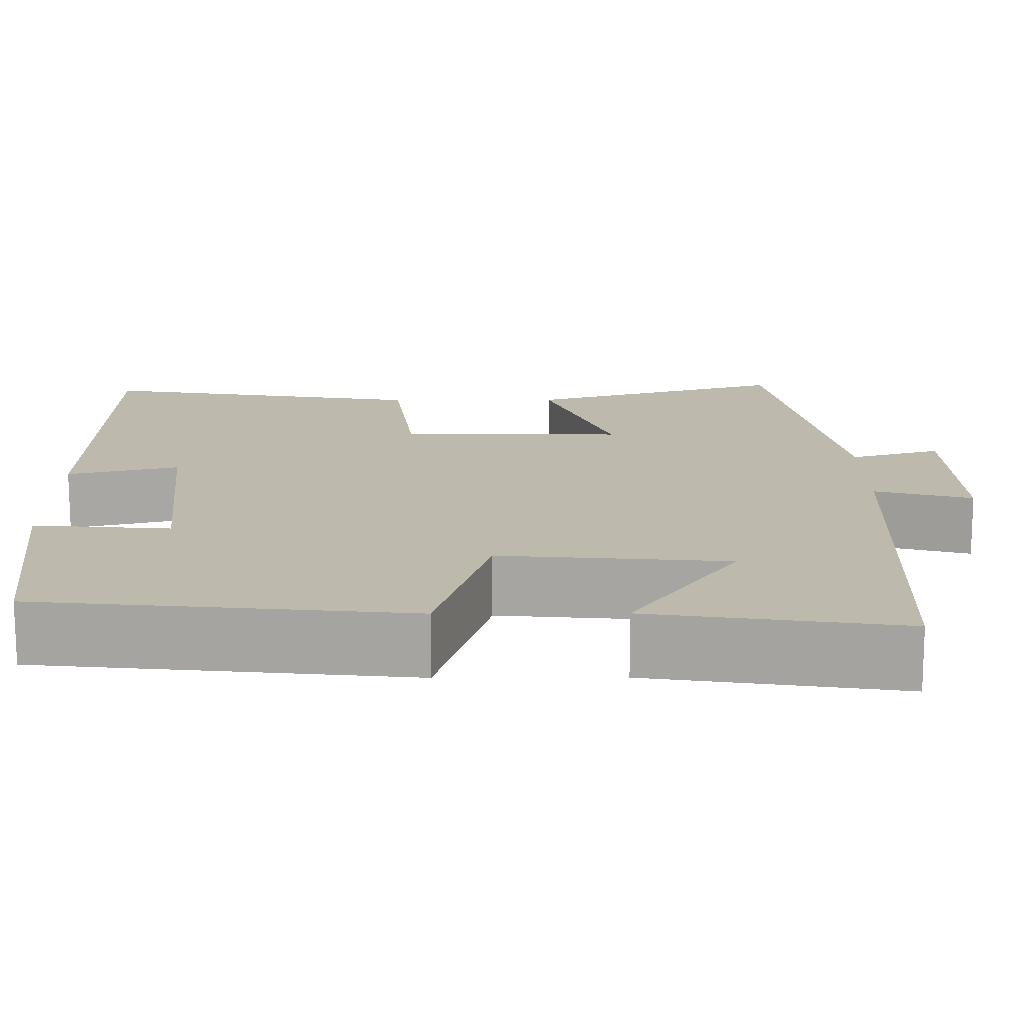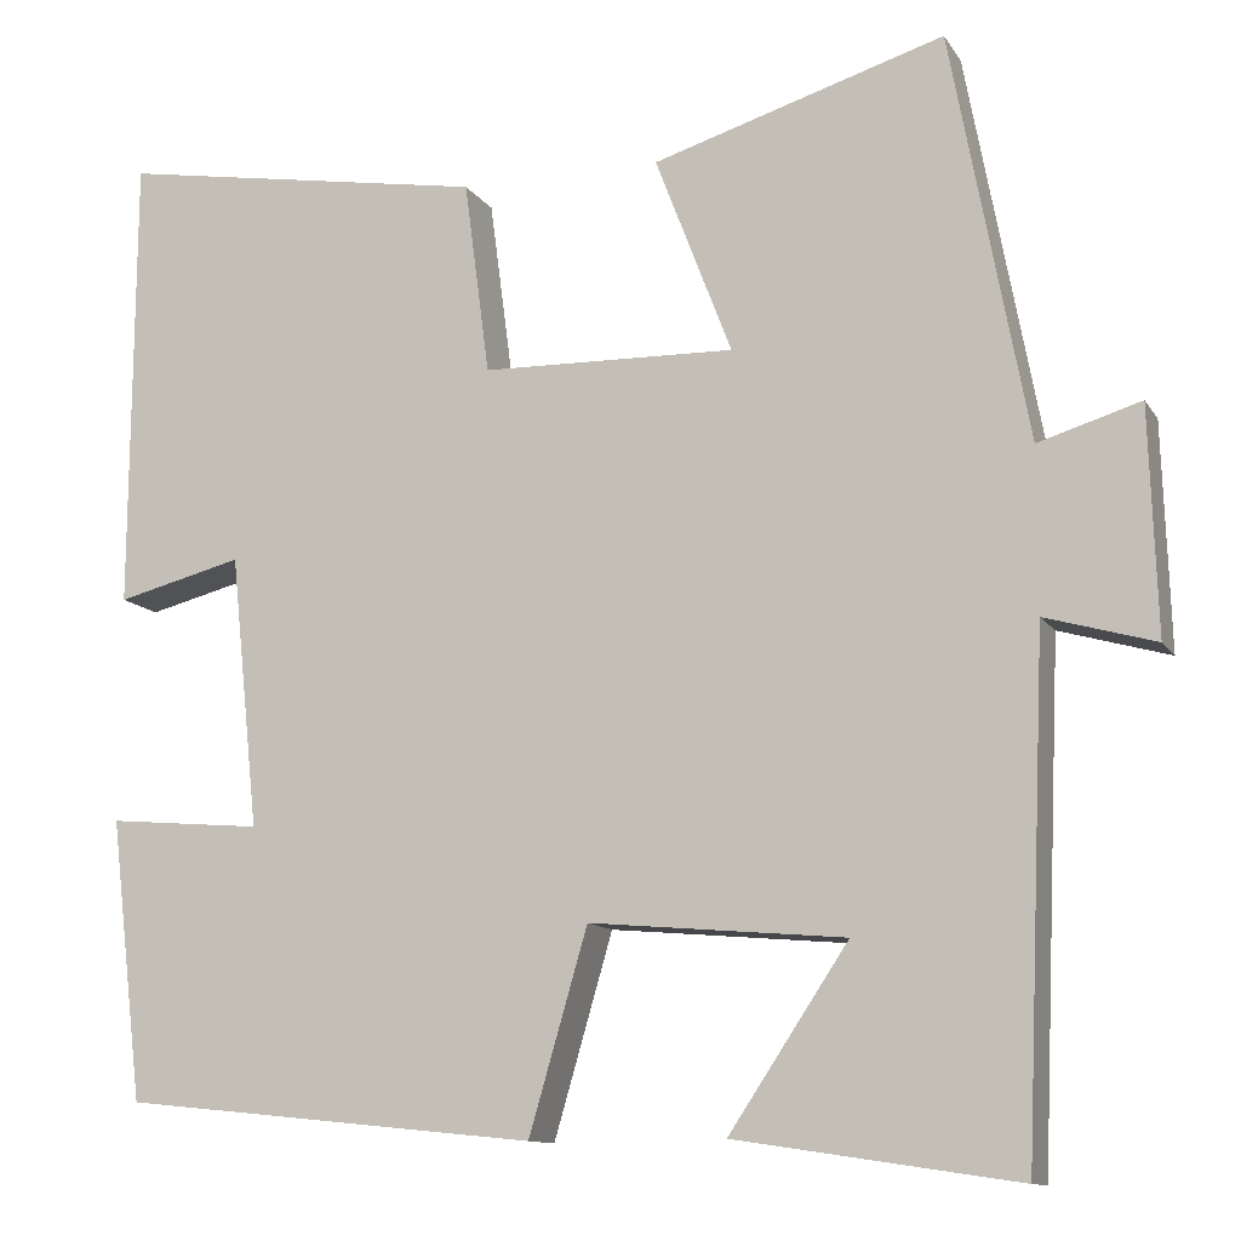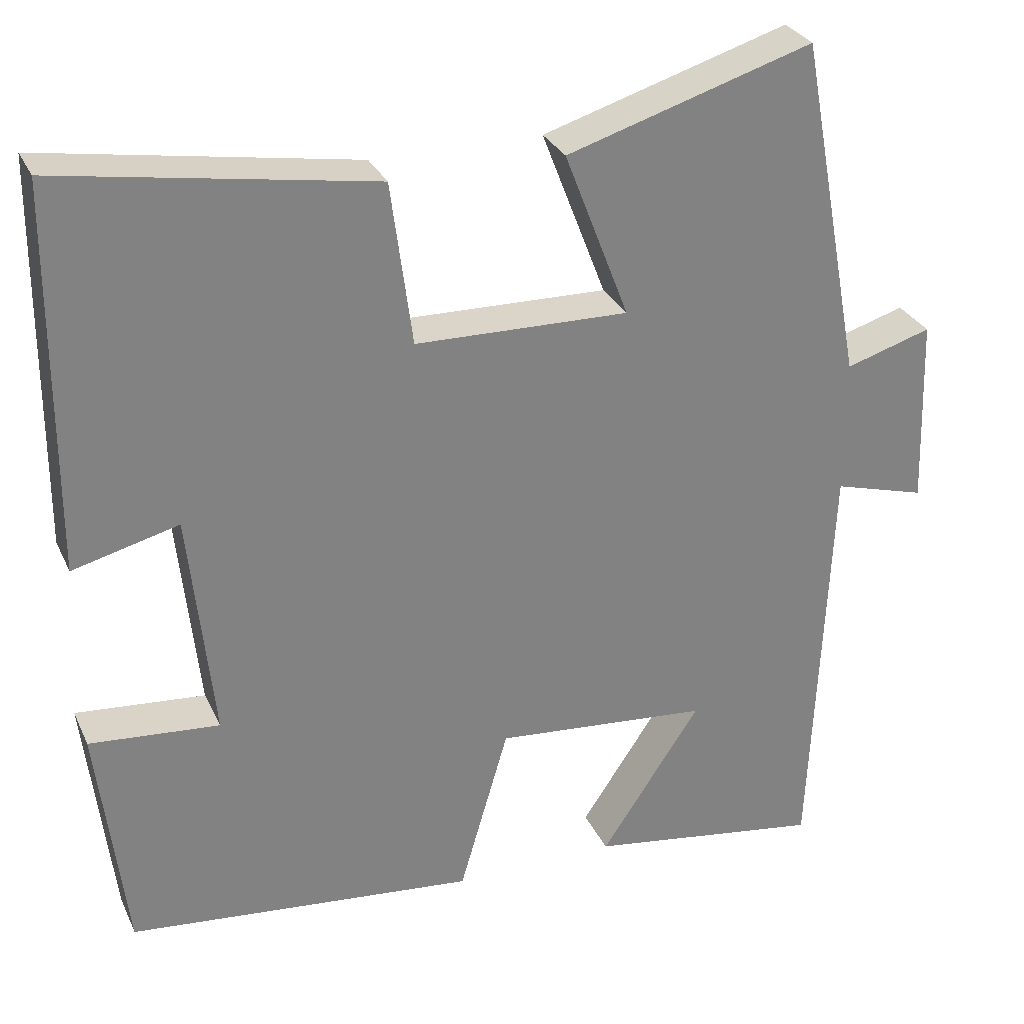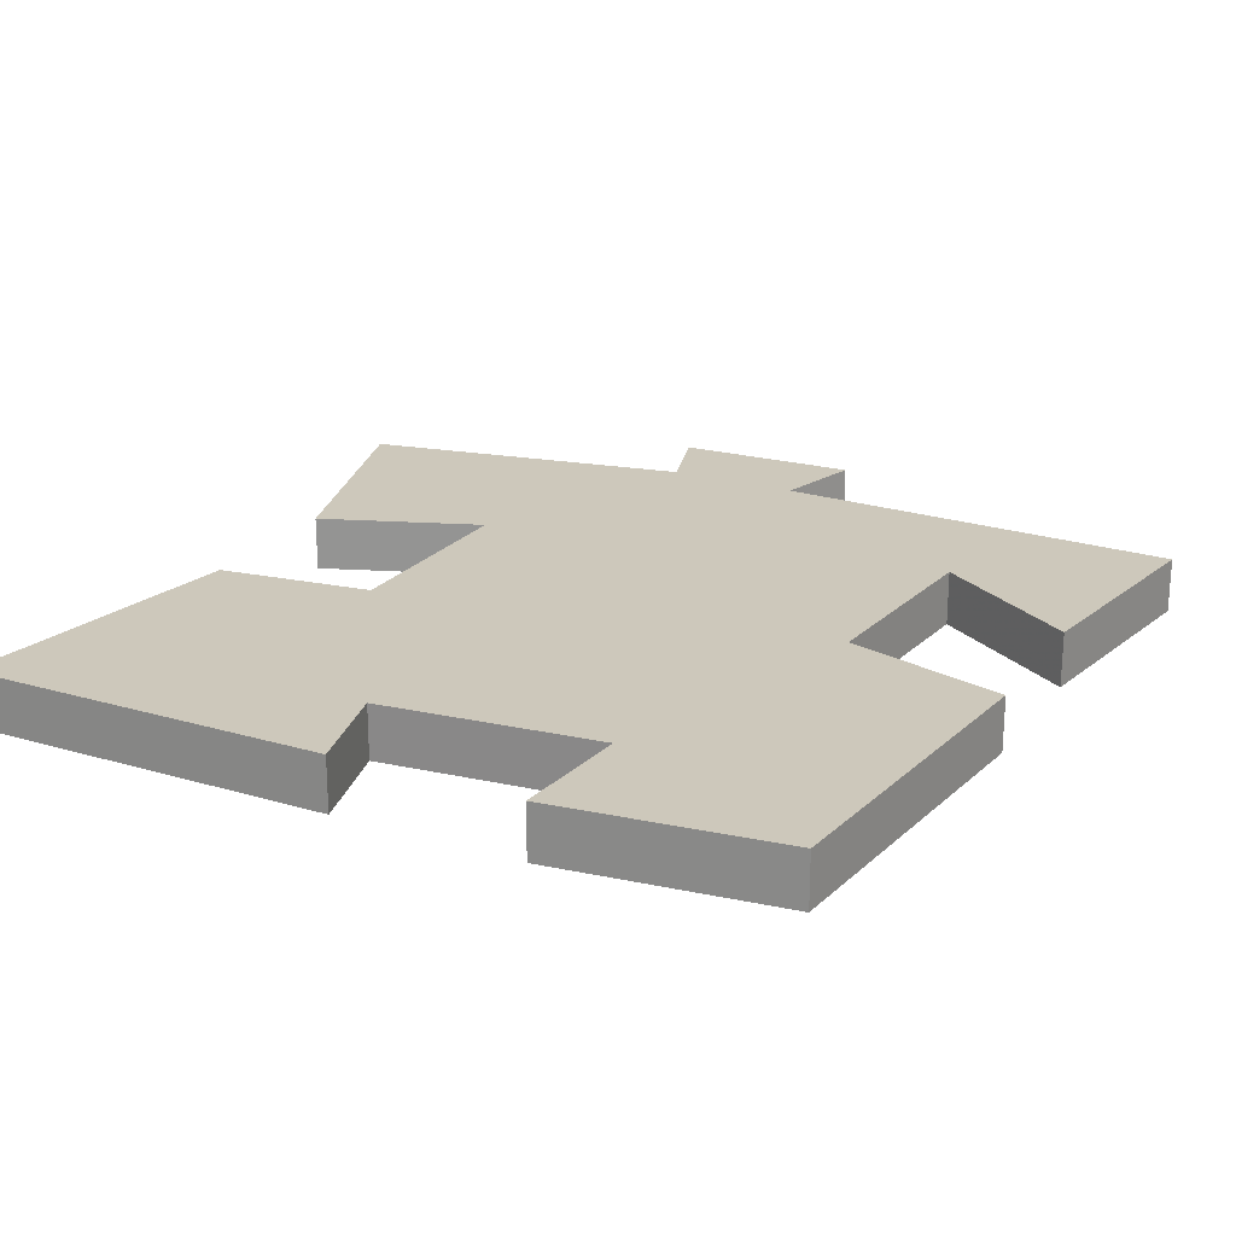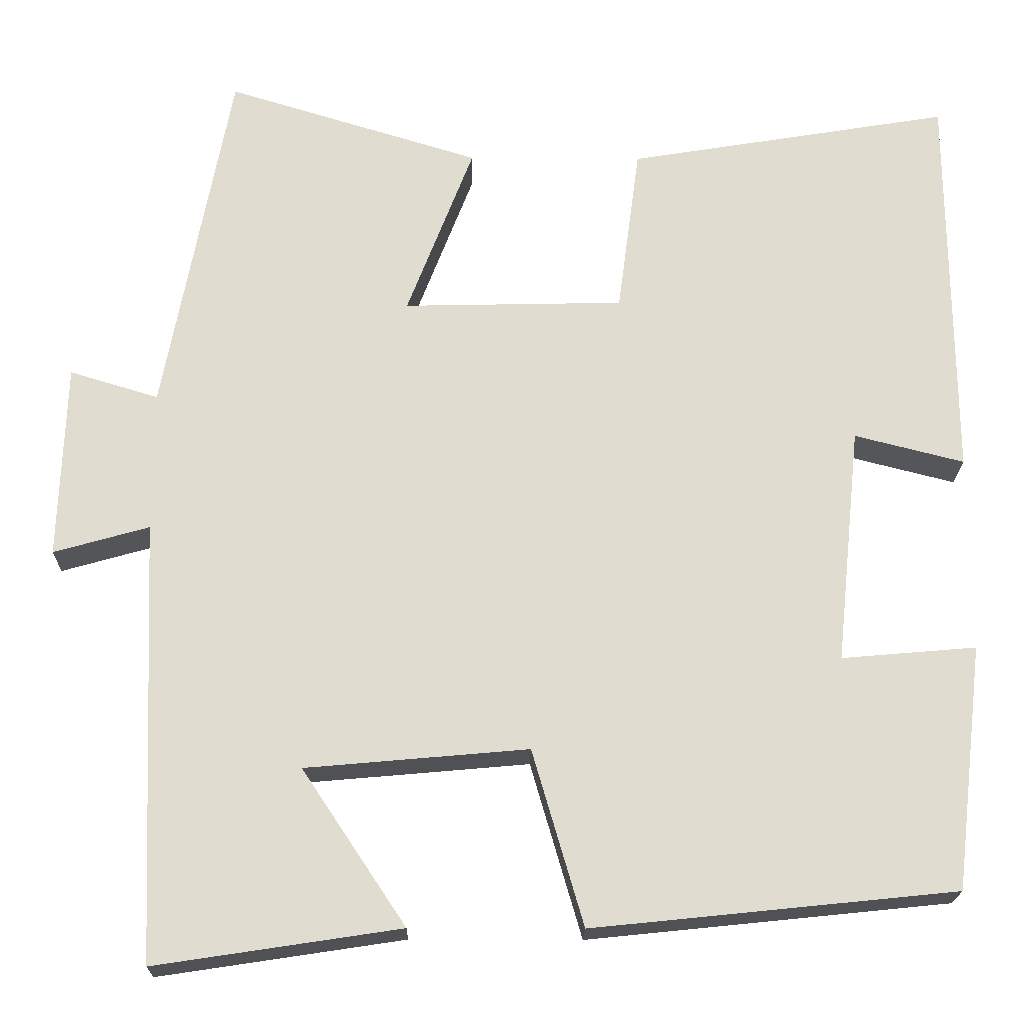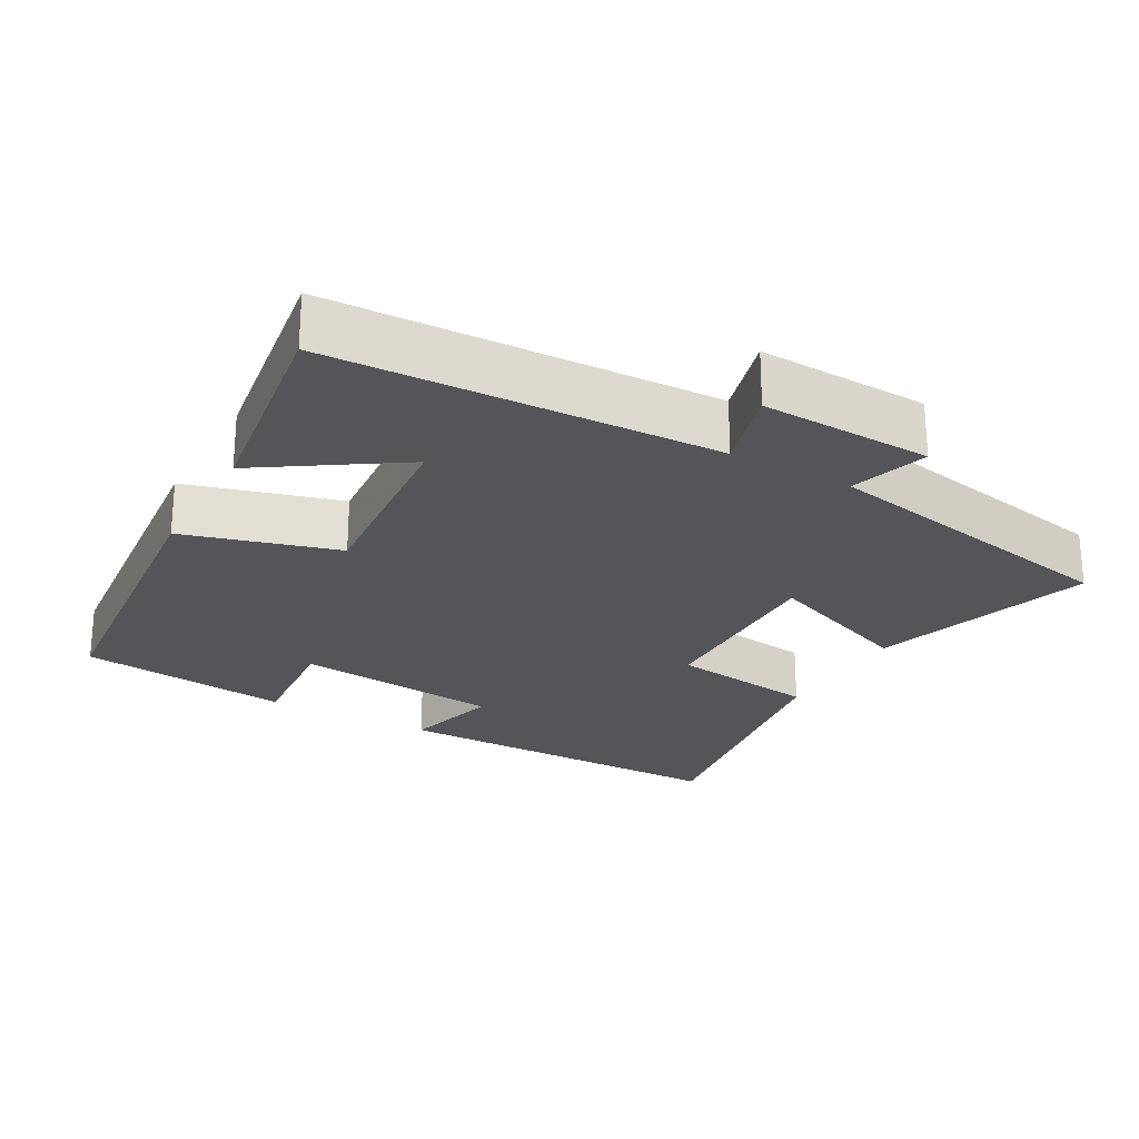
<metadata>
{"format":"obj","ext":"obj","renderer":"f3d","projection":"perspective","resolution":1024,"background":"white","views":[{"elev":-74.7,"azim":-179.9,"up":"+Z"},{"elev":-11.7,"azim":-159.7,"up":"+Z"},{"elev":29.6,"azim":158.6,"up":"+Z"},{"elev":21.9,"azim":117.3,"up":"+Y"},{"elev":-20.4,"azim":-0.8,"up":"+Z"},{"elev":-24.5,"azim":-119.5,"up":"+Y"}]}
</metadata>
<code>
v 0.497 0.07 0.565
v 0.5 0.07 0.081
v 0.367 0.07 0.115
v 0.337 0.07 -0.173
v 0.5 0.07 -0.159
v 0.465 0.07 -0.455
v 0.026 0.07 -0.5
v -0.036 0.07 -0.287
v -0.306 0.07 -0.311
v -0.18 0.07 -0.5
v -0.477 0.07 -0.545
v -0.5 0.07 -0.01
v -0.616 0.07 -0.043
v -0.608 0.07 0.195
v -0.5 0.07 0.162
v -0.419 0.07 0.595
v -0.11 0.07 0.5
v -0.191 0.07 0.289
v 0.077 0.07 0.295
v 0.104 0.07 0.5
v 0.497 0 0.565
v 0.5 0 0.081
v 0.367 0 0.115
v 0.337 0 -0.173
v 0.5 0 -0.159
v 0.465 0 -0.455
v 0.026 0 -0.5
v -0.036 0 -0.287
v -0.306 0 -0.311
v -0.18 0 -0.5
v -0.477 0 -0.545
v -0.5 0 -0.01
v -0.616 0 -0.043
v -0.608 0 0.195
v -0.5 0 0.162
v -0.419 0 0.595
v -0.11 0 0.5
v -0.191 0 0.289
v 0.077 0 0.295
v 0.104 0 0.5
f 1 2 3
f 20 1 3
f 19 20 3
f 18 19 3 4
f 15 16 17 18
f 15 18 4
f 12 13 14 15
f 12 15 4
f 9 10 11
f 9 11 12
f 8 9 12 4
f 6 7 8
f 5 6 8
f 4 5 8
f 23 22 21
f 23 21 40
f 23 40 39
f 24 23 39 38
f 38 37 36 35
f 24 38 35
f 35 34 33 32
f 24 35 32
f 31 30 29
f 32 31 29
f 24 32 29 28
f 28 27 26
f 28 26 25
f 28 25 24
f 1 21 22 2
f 2 22 23 3
f 3 23 24 4
f 4 24 25 5
f 5 25 26 6
f 6 26 27 7
f 7 27 28 8
f 8 28 29 9
f 9 29 30 10
f 10 30 31 11
f 11 31 32 12
f 12 32 33 13
f 13 33 34 14
f 14 34 35 15
f 15 35 36 16
f 16 36 37 17
f 17 37 38 18
f 18 38 39 19
f 19 39 40 20
f 20 40 21 1

</code>
